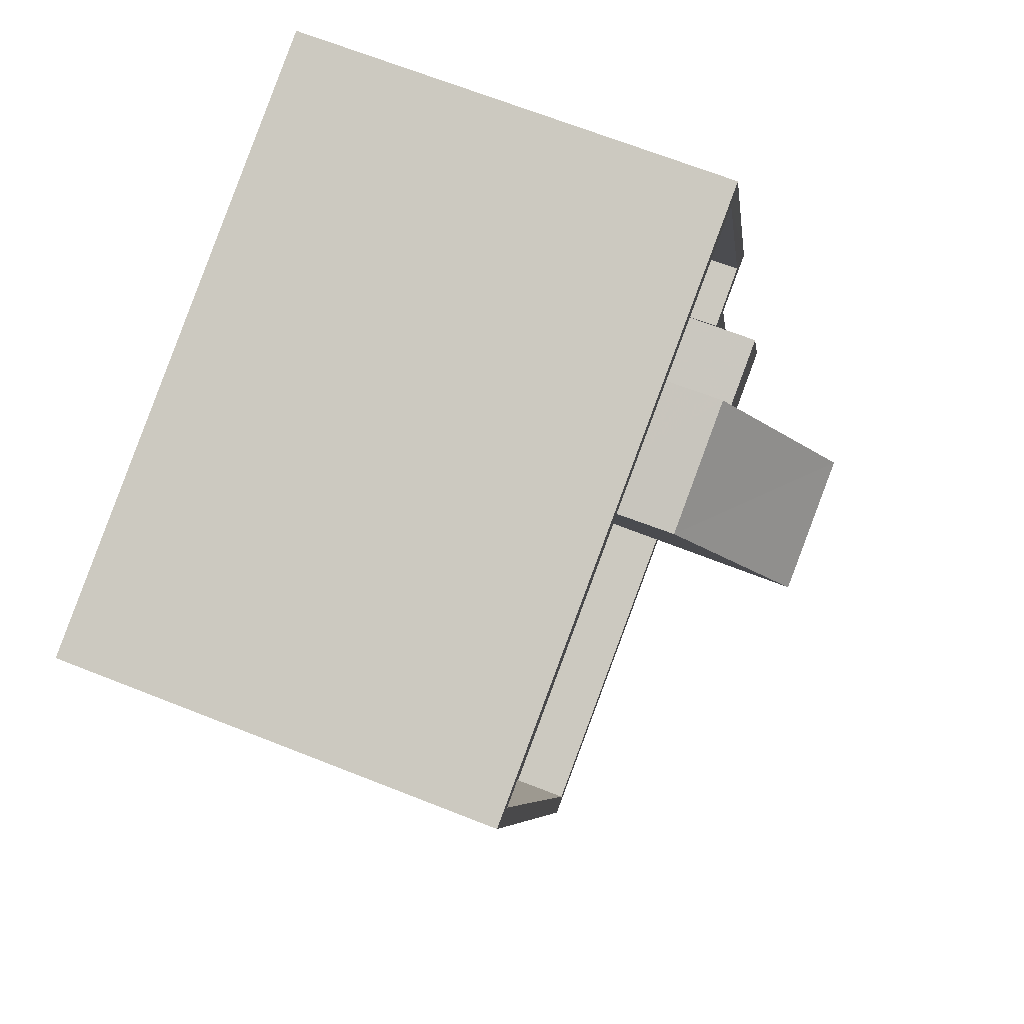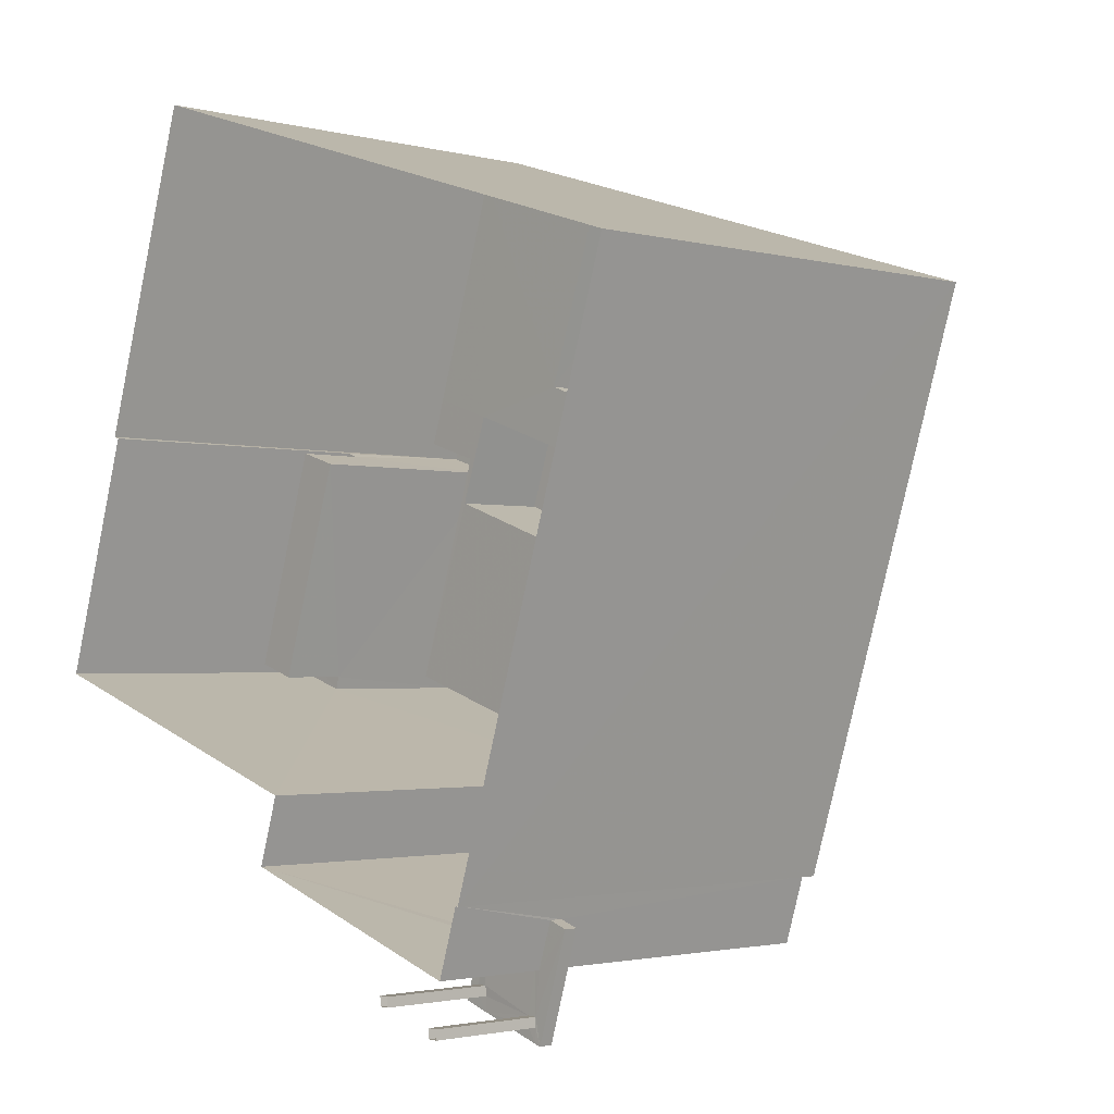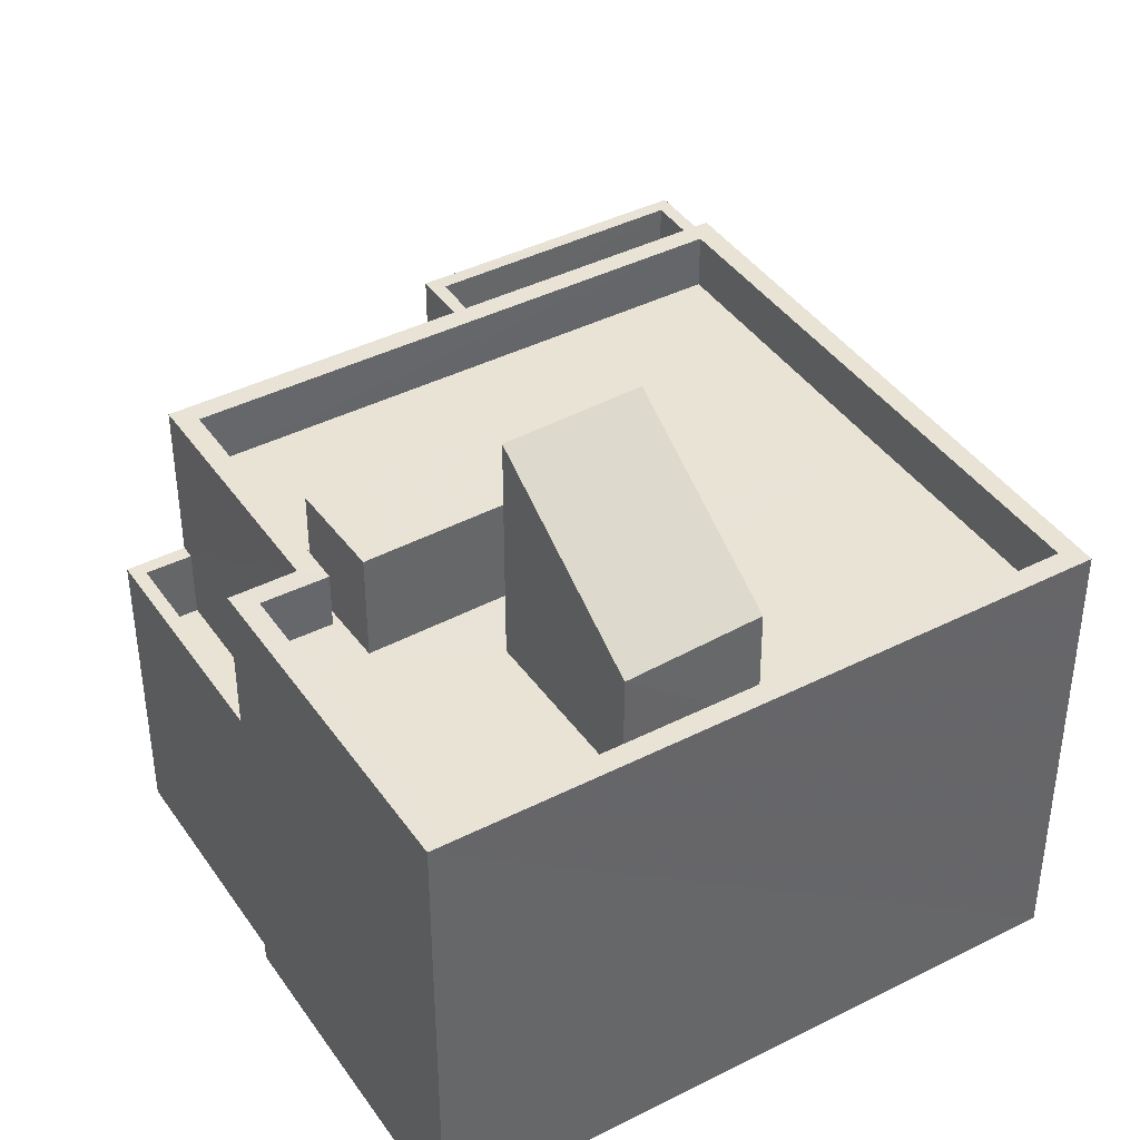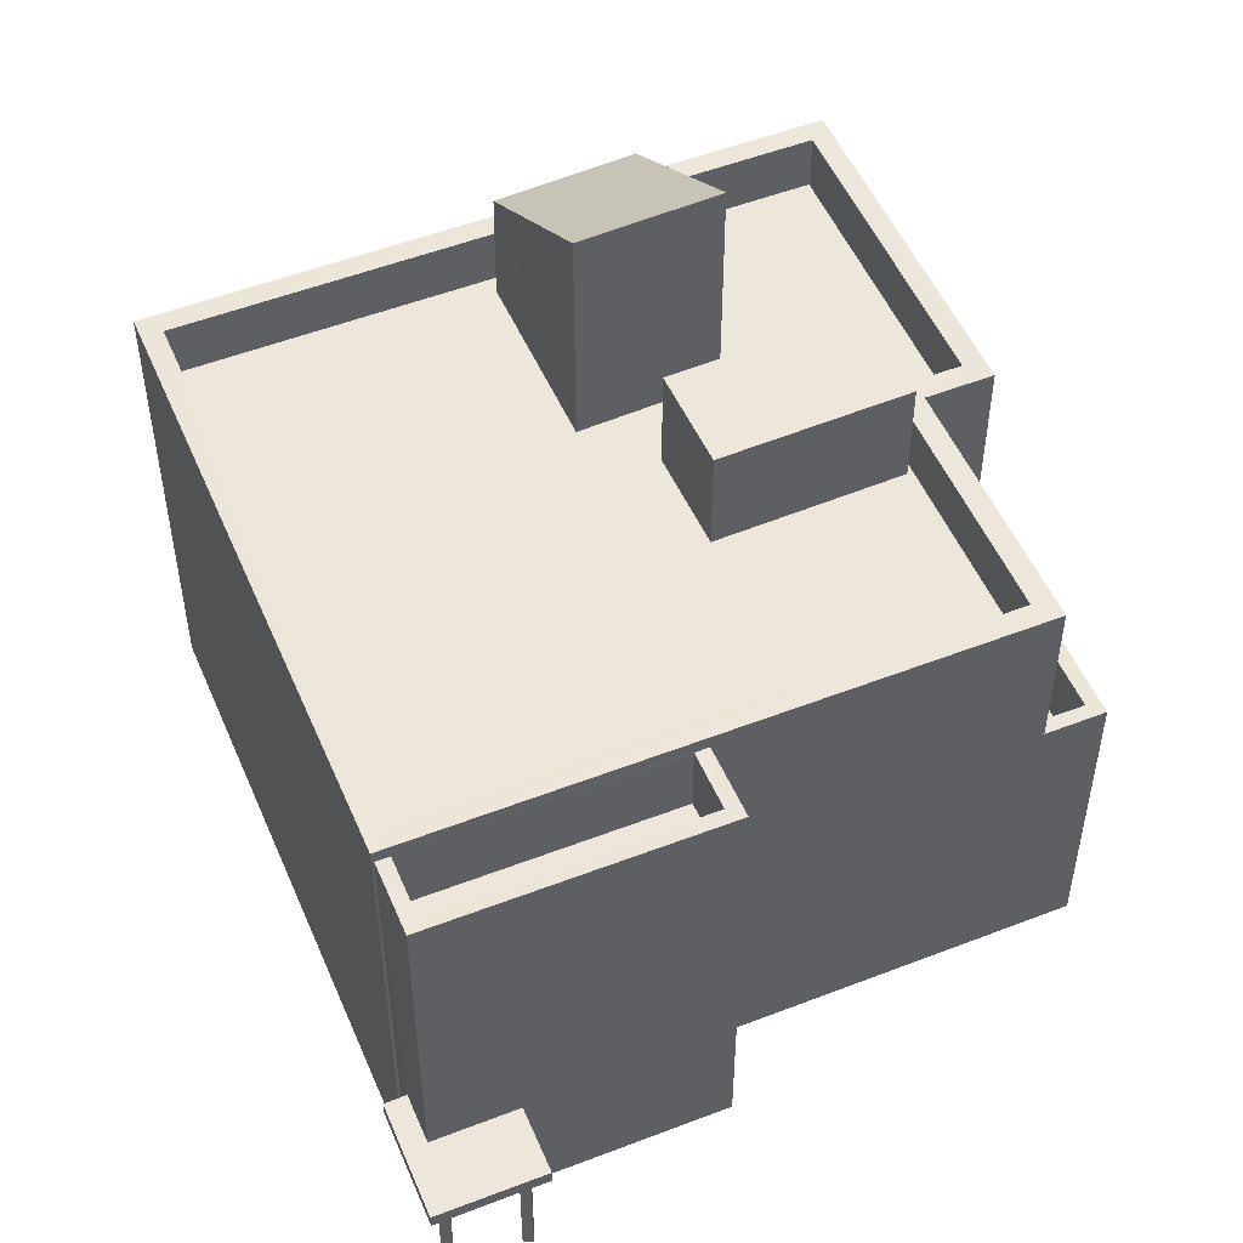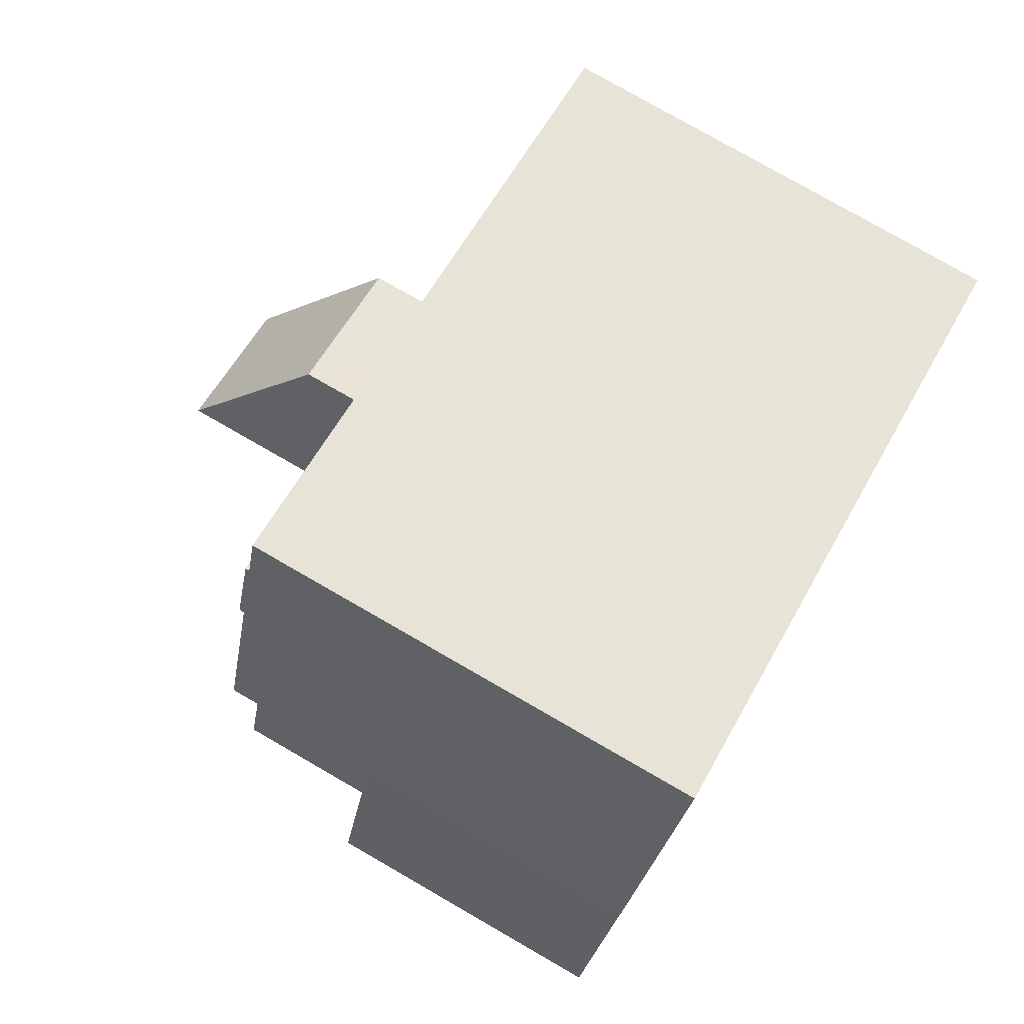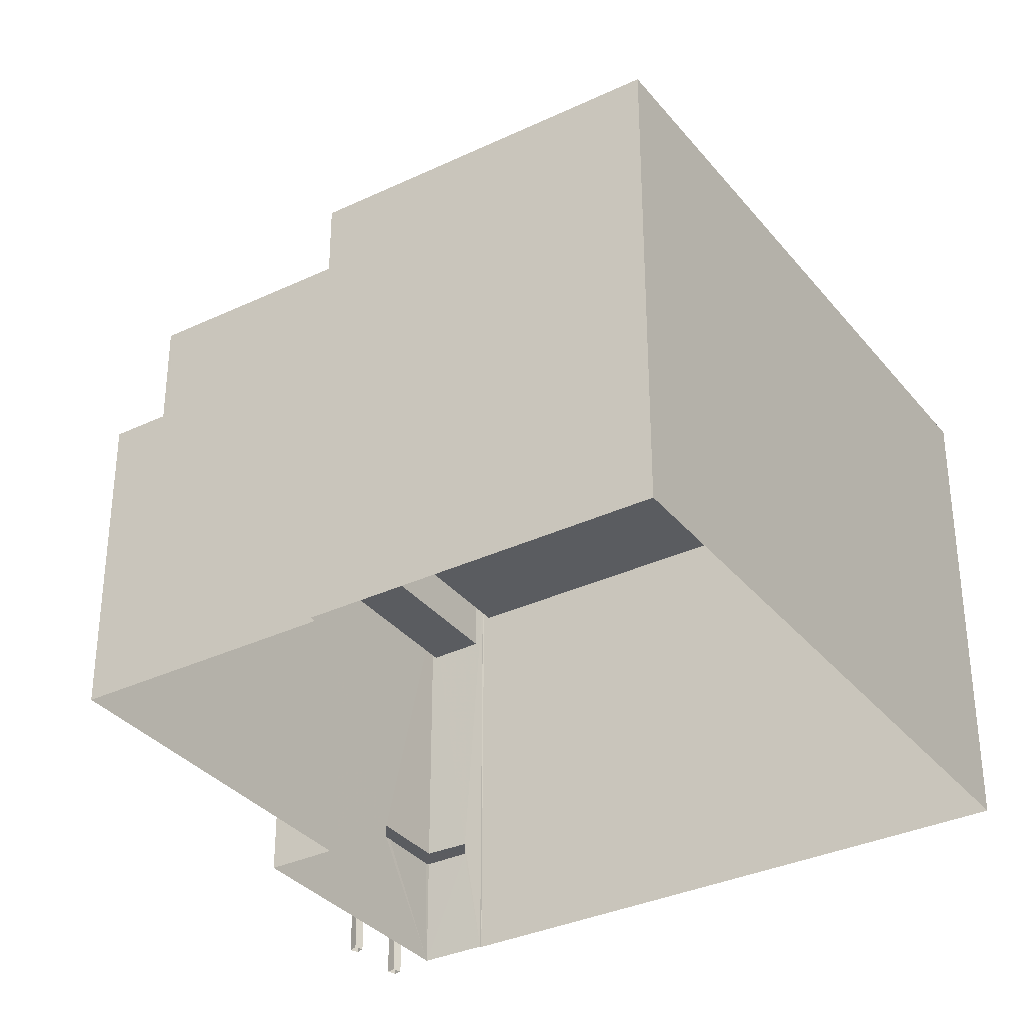
<metadata>
{"format":"obj","ext":"obj","renderer":"f3d","projection":"perspective","resolution":1024,"background":"white","views":[{"elev":67.7,"azim":-68.4,"up":"+Y"},{"elev":-2.1,"azim":-132.4,"up":"+Y"},{"elev":41.3,"azim":166.2,"up":"+Z"},{"elev":51.8,"azim":-5.0,"up":"+Z"},{"elev":78.6,"azim":119.9,"up":"+Y"},{"elev":-33.9,"azim":140.6,"up":"+Z"}]}
</metadata>
<code>
v -8.889e+04 -1.006e+05 2.417
v -8.889e+04 -1.006e+05 2.418
v -8.89e+04 -1.006e+05 2.418
v -8.89e+04 -1.006e+05 2.42
v -8.89e+04 -1.006e+05 2.42
v -8.889e+04 -1.006e+05 2.418
v -8.89e+04 -1.006e+05 2.42
v -8.889e+04 -1.006e+05 2.419
v -8.889e+04 -1.006e+05 2.419
v -8.889e+04 -1.006e+05 2.419
v -8.89e+04 -1.006e+05 2.42
v -8.89e+04 -1.006e+05 2.42
v -8.89e+04 -1.006e+05 2.42
v -8.89e+04 -1.006e+05 2.42
v -8.89e+04 -1.006e+05 2.42
v -8.89e+04 -1.006e+05 2.42
v -8.89e+04 -1.006e+05 2.42
v -8.89e+04 -1.006e+05 2.42
v -8.89e+04 -1.006e+05 4.12
v -8.89e+04 -1.006e+05 4.12
v -8.89e+04 -1.006e+05 4.119
v -8.89e+04 -1.006e+05 4.12
v -8.89e+04 -1.006e+05 4.12
v -8.89e+04 -1.006e+05 4.12
v -8.89e+04 -1.006e+05 4.12
v -8.89e+04 -1.006e+05 4.12
v -8.89e+04 -1.006e+05 4.12
v -8.89e+04 -1.006e+05 4.12
v -8.89e+04 -1.006e+05 4.12
v -8.89e+04 -1.006e+05 4.12
v -8.89e+04 -1.006e+05 4.119
v -8.89e+04 -1.006e+05 4.12
v -8.89e+04 -1.006e+05 4.12
v -8.89e+04 -1.006e+05 4.119
v -8.89e+04 -1.006e+05 4.119
v -8.89e+04 -1.006e+05 4.12
v -8.889e+04 -1.006e+05 8.308
v -8.89e+04 -1.006e+05 8.308
v -8.89e+04 -1.006e+05 8.308
v -8.89e+04 -1.006e+05 8.307
v -8.889e+04 -1.006e+05 8.307
v -8.889e+04 -1.006e+05 8.307
v -8.889e+04 -1.006e+05 8.308
v -8.889e+04 -1.006e+05 8.308
v -8.889e+04 -1.006e+05 8.308
v -8.889e+04 -1.006e+05 8.307
v -8.89e+04 -1.006e+05 7.919
v -8.89e+04 -1.006e+05 7.919
v -8.889e+04 -1.006e+05 7.919
v -8.889e+04 -1.006e+05 7.919
v -8.889e+04 -1.006e+05 6.768
v -8.889e+04 -1.006e+05 6.768
v -8.889e+04 -1.006e+05 6.768
v -8.889e+04 -1.006e+05 6.768
v -8.889e+04 -1.006e+05 6.768
v -8.889e+04 -1.006e+05 6.768
v -8.89e+04 -1.006e+05 9.936
v -8.889e+04 -1.006e+05 11.62
v -8.889e+04 -1.006e+05 9.936
v -8.889e+04 -1.006e+05 11.62
v -8.889e+04 -1.006e+05 9.818
v -8.889e+04 -1.006e+05 9.818
v -8.889e+04 -1.006e+05 9.818
v -8.889e+04 -1.006e+05 9.818
v -8.89e+04 -1.006e+05 8.308
v -8.889e+04 -1.006e+05 8.307
v -8.889e+04 -1.006e+05 8.919
v -8.889e+04 -1.006e+05 8.919
v -8.889e+04 -1.006e+05 8.919
v -8.89e+04 -1.006e+05 8.919
v -8.89e+04 -1.006e+05 8.92
v -8.89e+04 -1.006e+05 8.919
v -8.89e+04 -1.006e+05 8.919
v -8.889e+04 -1.006e+05 8.919
v -8.889e+04 -1.006e+05 5.768
v -8.889e+04 -1.006e+05 5.768
v -8.889e+04 -1.006e+05 5.768
v -8.889e+04 -1.006e+05 5.768
v -8.89e+04 -1.006e+05 4.32
v -8.89e+04 -1.006e+05 4.32
v -8.89e+04 -1.006e+05 4.32
v -8.89e+04 -1.006e+05 4.319
v -8.89e+04 -1.006e+05 4.319
v -8.89e+04 -1.006e+05 4.319
v -8.89e+04 -1.006e+05 9.108
v -8.89e+04 -1.006e+05 9.108
v -8.89e+04 -1.006e+05 9.109
v -8.89e+04 -1.006e+05 9.109
v -8.889e+04 -1.006e+05 8.308
v -8.889e+04 -1.006e+05 8.308
v -8.889e+04 -1.006e+05 8.308
v -8.889e+04 -1.006e+05 8.308
v -8.889e+04 -1.006e+05 8.308
v -8.89e+04 -1.006e+05 8.309
v -8.889e+04 -1.006e+05 9.108
v -8.889e+04 -1.006e+05 9.108
v -8.889e+04 -1.006e+05 9.107
v -8.889e+04 -1.006e+05 9.108
v -8.889e+04 -1.006e+05 9.107
v -8.889e+04 -1.006e+05 9.108
v -8.889e+04 -1.006e+05 9.108
v -8.889e+04 -1.006e+05 9.108
f 1 2 3
f 4 3 5
f 1 6 2
f 7 5 8
f 9 2 10
f 8 5 9
f 3 2 9
f 5 3 9
f 11 12 13
f 11 14 12
f 15 16 17
f 18 15 17
f 19 20 21
f 22 23 20
f 24 25 26
f 22 27 24
f 19 27 22
f 26 25 28
f 24 26 22
f 20 19 22
f 27 29 24
f 24 29 30
f 21 31 32
f 19 21 32
f 32 31 30
f 29 32 30
f 23 33 20
f 33 34 35
f 25 36 28
f 34 23 36
f 28 36 23
f 23 34 33
f 37 38 39
f 37 40 38
f 41 42 43
f 44 37 39
f 45 44 43
f 42 46 45
f 44 45 37
f 42 45 43
f 47 48 49
f 50 47 49
f 51 52 53
f 53 52 54
f 51 55 52
f 54 52 56
f 57 58 59
f 57 60 58
f 61 62 63
f 61 64 62
f 40 65 38
f 46 66 65
f 42 66 46
f 65 40 46
f 67 68 69
f 70 71 67
f 72 73 70
f 68 74 69
f 73 71 70
f 70 67 69
f 75 76 77
f 78 75 77
f 79 80 81
f 81 80 82
f 79 83 80
f 82 80 84
f 85 86 87
f 88 85 87
f 41 43 89
f 89 90 41
f 39 91 44
f 92 93 89
f 93 91 94
f 93 92 91
f 43 92 89
f 94 91 39
f 87 95 96
f 85 97 86
f 88 87 96
f 98 97 99
f 100 98 101
f 95 100 96
f 100 102 96
f 99 97 85
f 99 101 98
f 101 102 100
f 70 49 48
f 70 69 49
f 45 59 58
f 45 46 59
f 27 17 16
f 27 19 17
f 88 93 94
f 88 96 93
f 93 102 89
f 93 96 102
f 13 23 22
f 11 13 22
f 33 7 20
f 80 83 71
f 7 8 31
f 71 83 67
f 83 8 67
f 20 7 21
f 21 7 31
f 31 8 83
f 25 24 81
f 36 25 81
f 24 30 79
f 81 24 79
f 37 45 58
f 60 37 58
f 90 101 41
f 42 41 99
f 42 99 66
f 41 101 99
f 32 18 17
f 19 32 17
f 51 53 10
f 2 51 10
f 26 12 14
f 26 28 12
f 102 90 89
f 102 101 90
f 32 15 18
f 32 29 15
f 78 77 52
f 55 78 52
f 4 86 3
f 4 87 86
f 47 70 48
f 47 72 70
f 50 49 69
f 74 50 69
f 68 67 8
f 9 68 8
f 81 82 34
f 36 81 34
f 23 13 12
f 28 23 12
f 57 37 60
f 57 40 37
f 92 62 91
f 92 63 62
f 44 61 43
f 44 64 61
f 55 100 75
f 100 55 98
f 98 51 6
f 78 55 75
f 6 51 2
f 55 51 98
f 97 1 3
f 86 97 3
f 53 54 10
f 10 54 9
f 68 54 95
f 87 68 95
f 4 5 73
f 4 73 87
f 72 47 50
f 68 9 54
f 73 72 87
f 87 74 68
f 74 72 50
f 87 72 74
f 35 34 82
f 84 35 82
f 85 65 66
f 99 85 66
f 61 92 43
f 61 63 92
f 65 85 38
f 38 85 39
f 39 88 94
f 39 85 88
f 7 33 35
f 5 7 35
f 5 84 73
f 84 80 71
f 84 71 73
f 5 35 84
f 59 40 57
f 59 46 40
f 76 75 56
f 54 56 95
f 95 56 100
f 56 75 100
f 29 16 15
f 29 27 16
f 91 62 64
f 44 91 64
f 31 79 30
f 31 83 79
f 26 14 11
f 22 26 11
f 76 52 77
f 76 56 52
f 97 98 6
f 1 97 6

</code>
